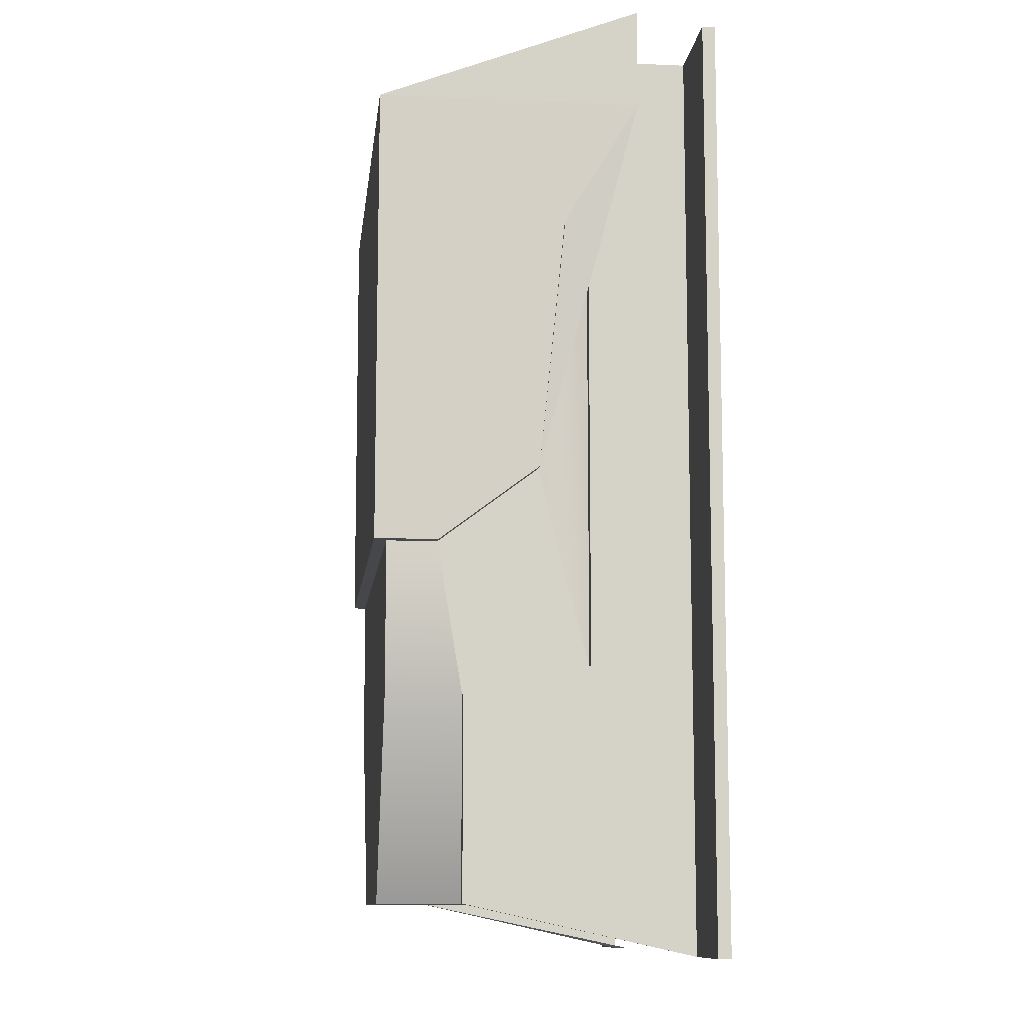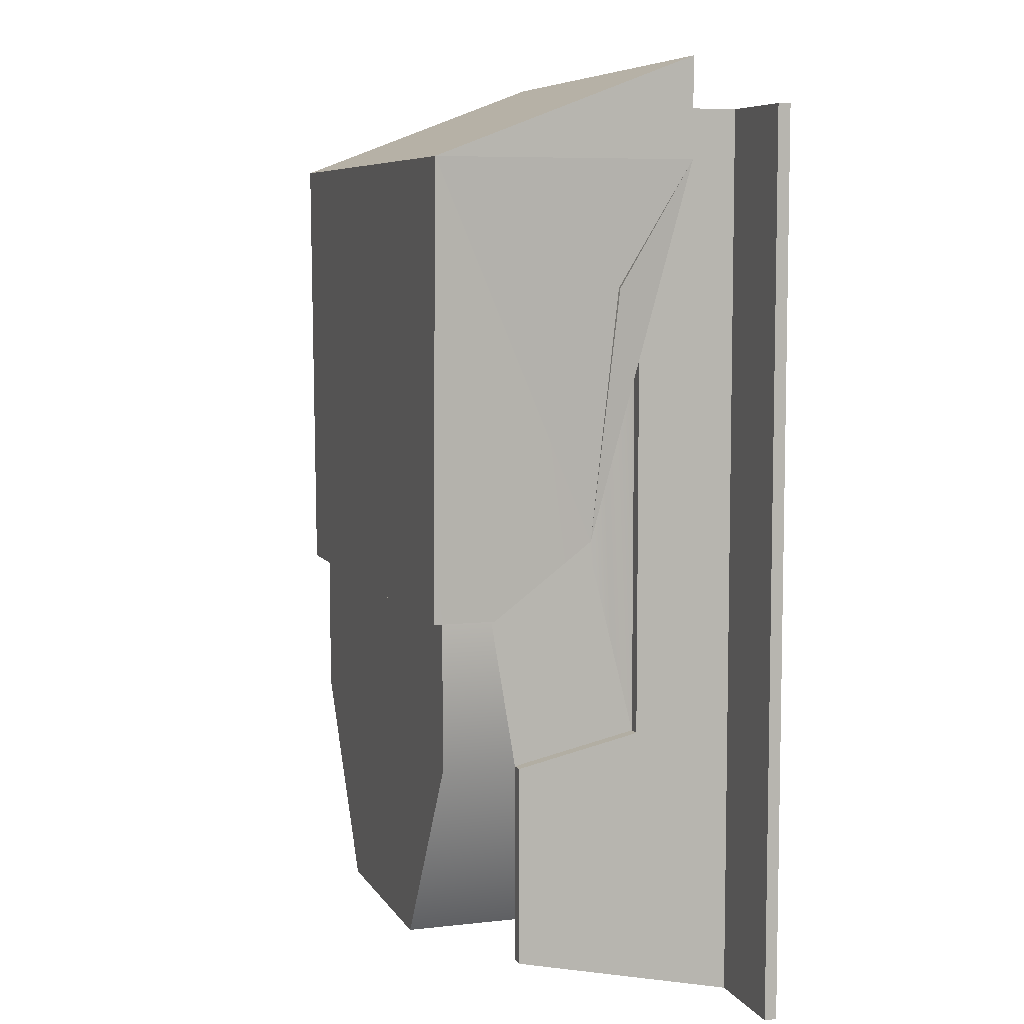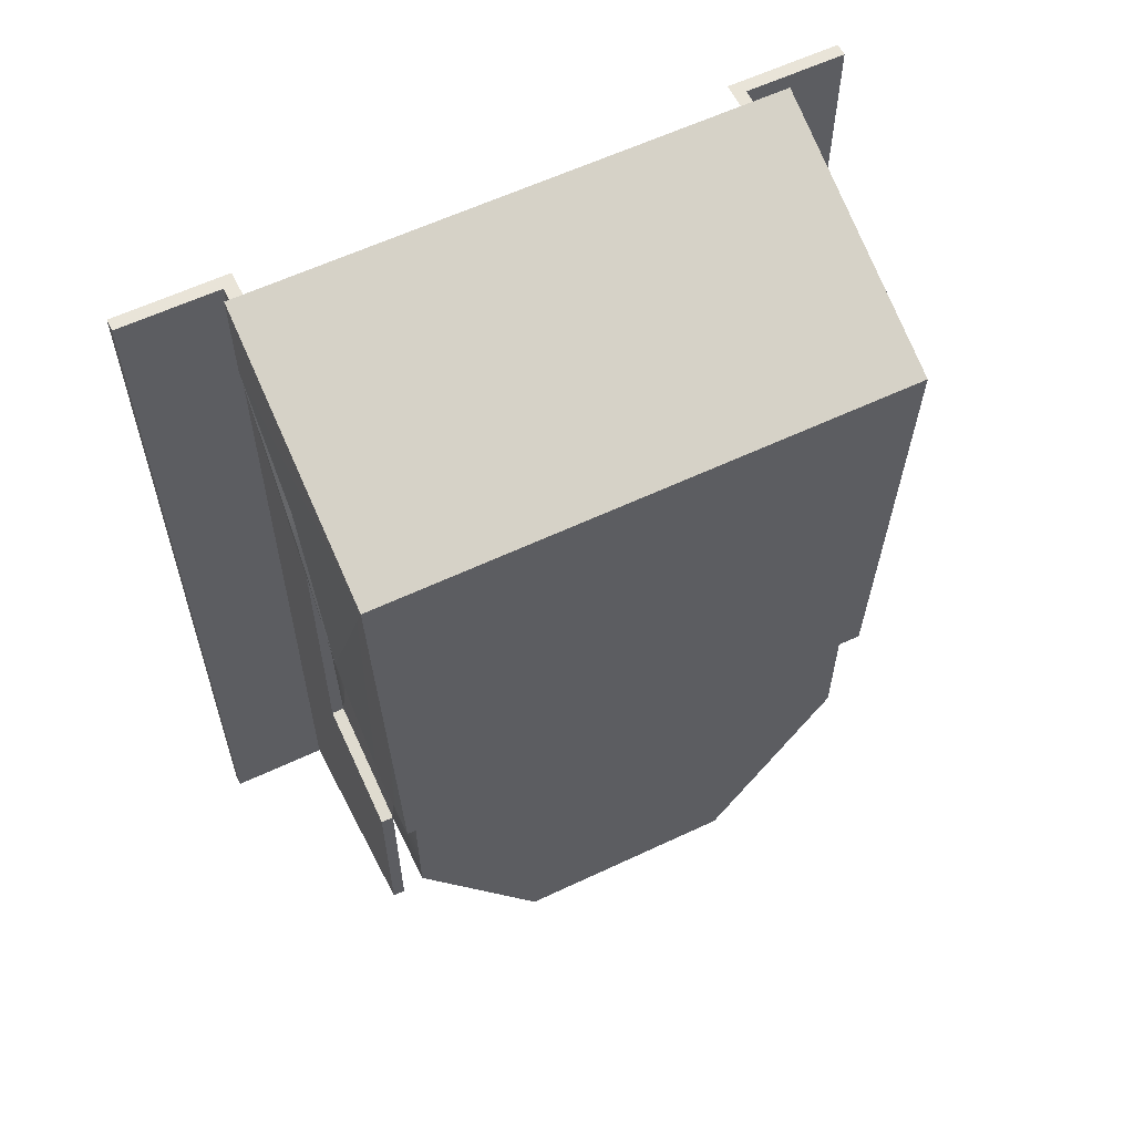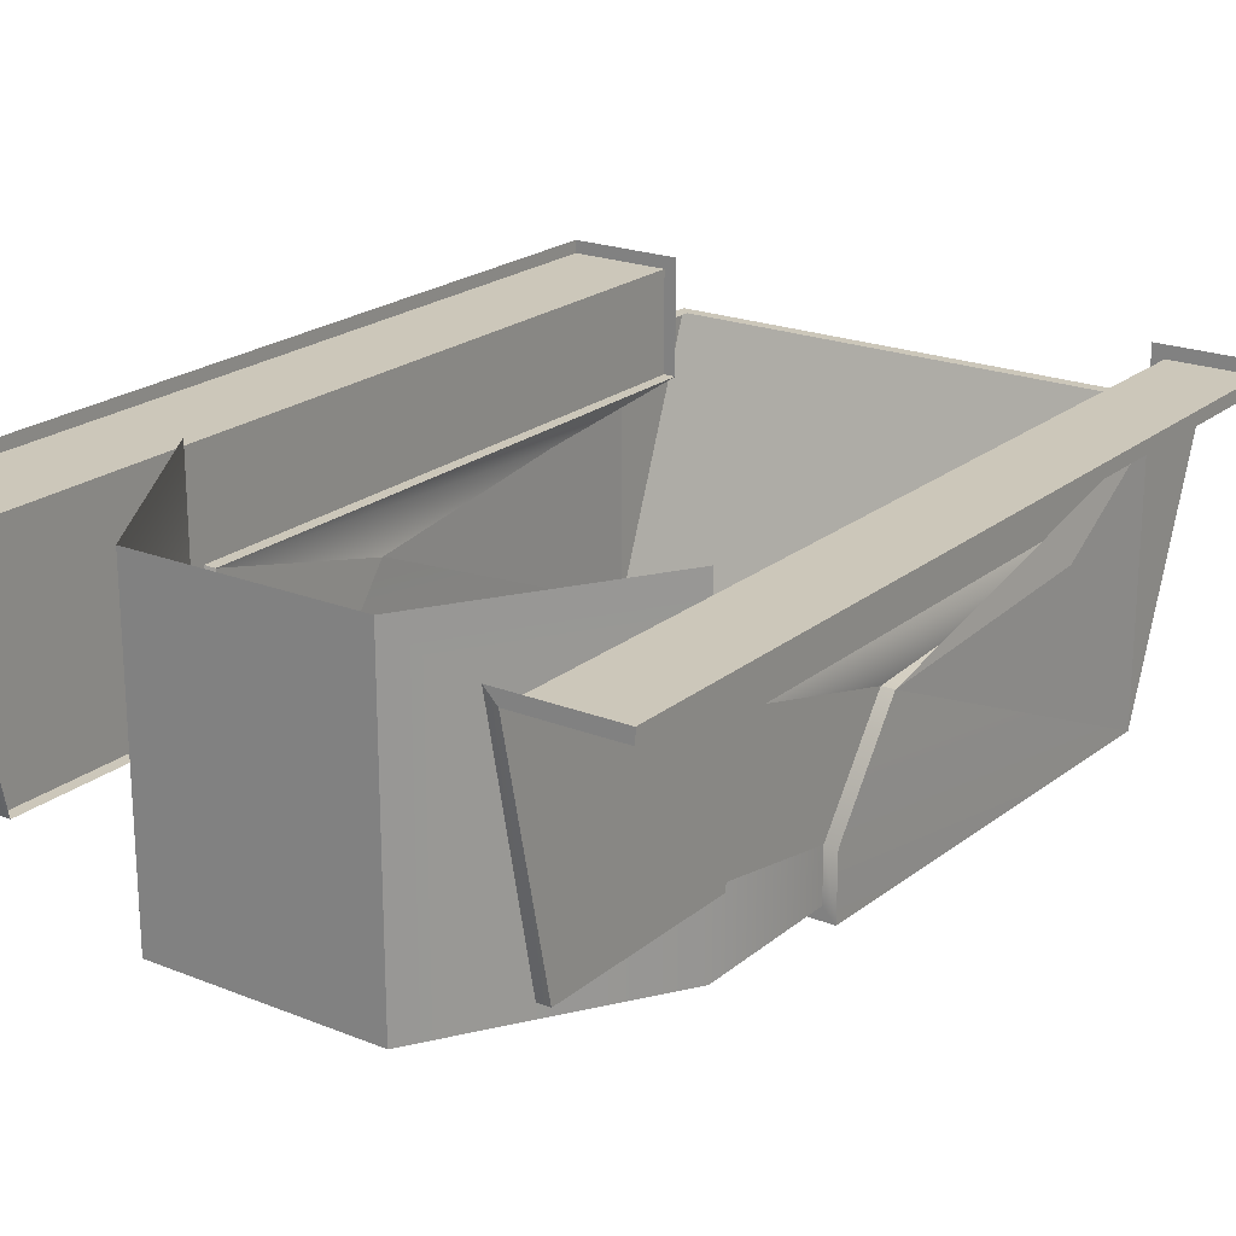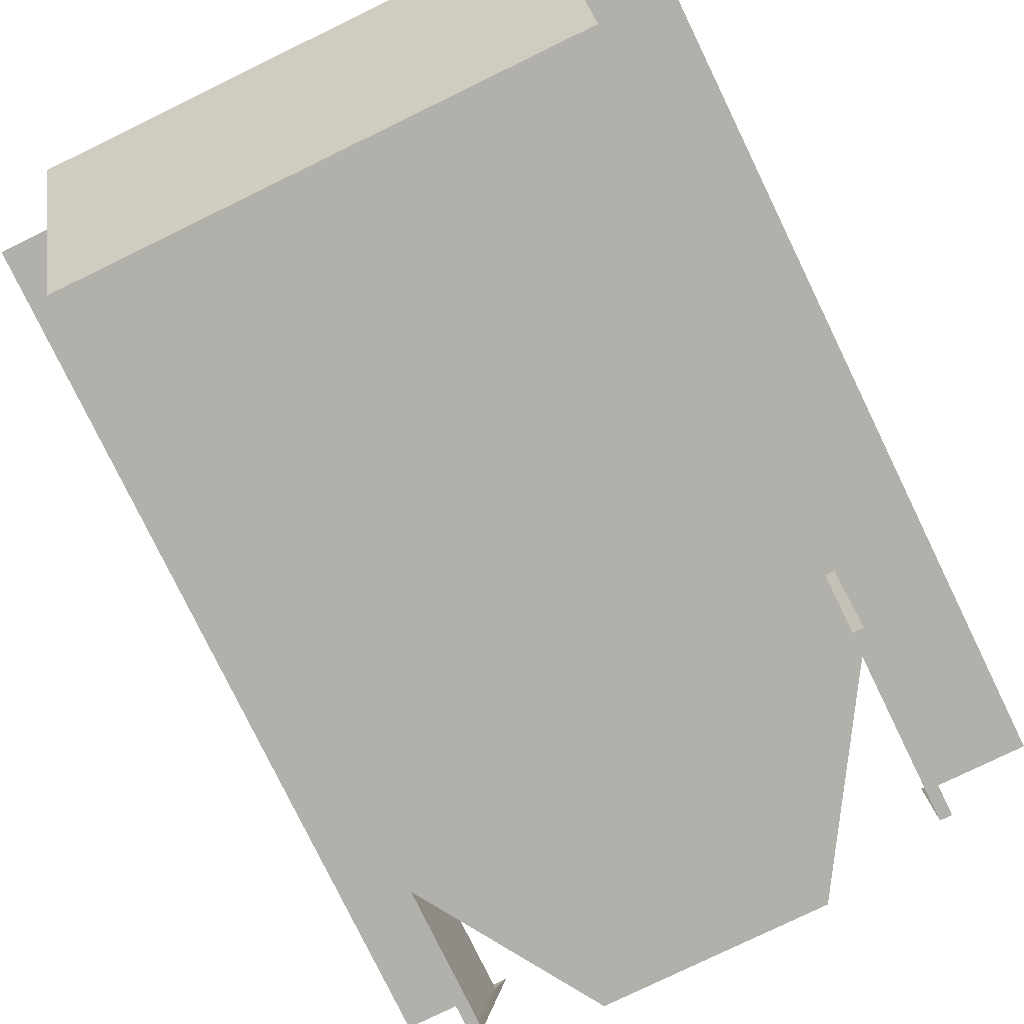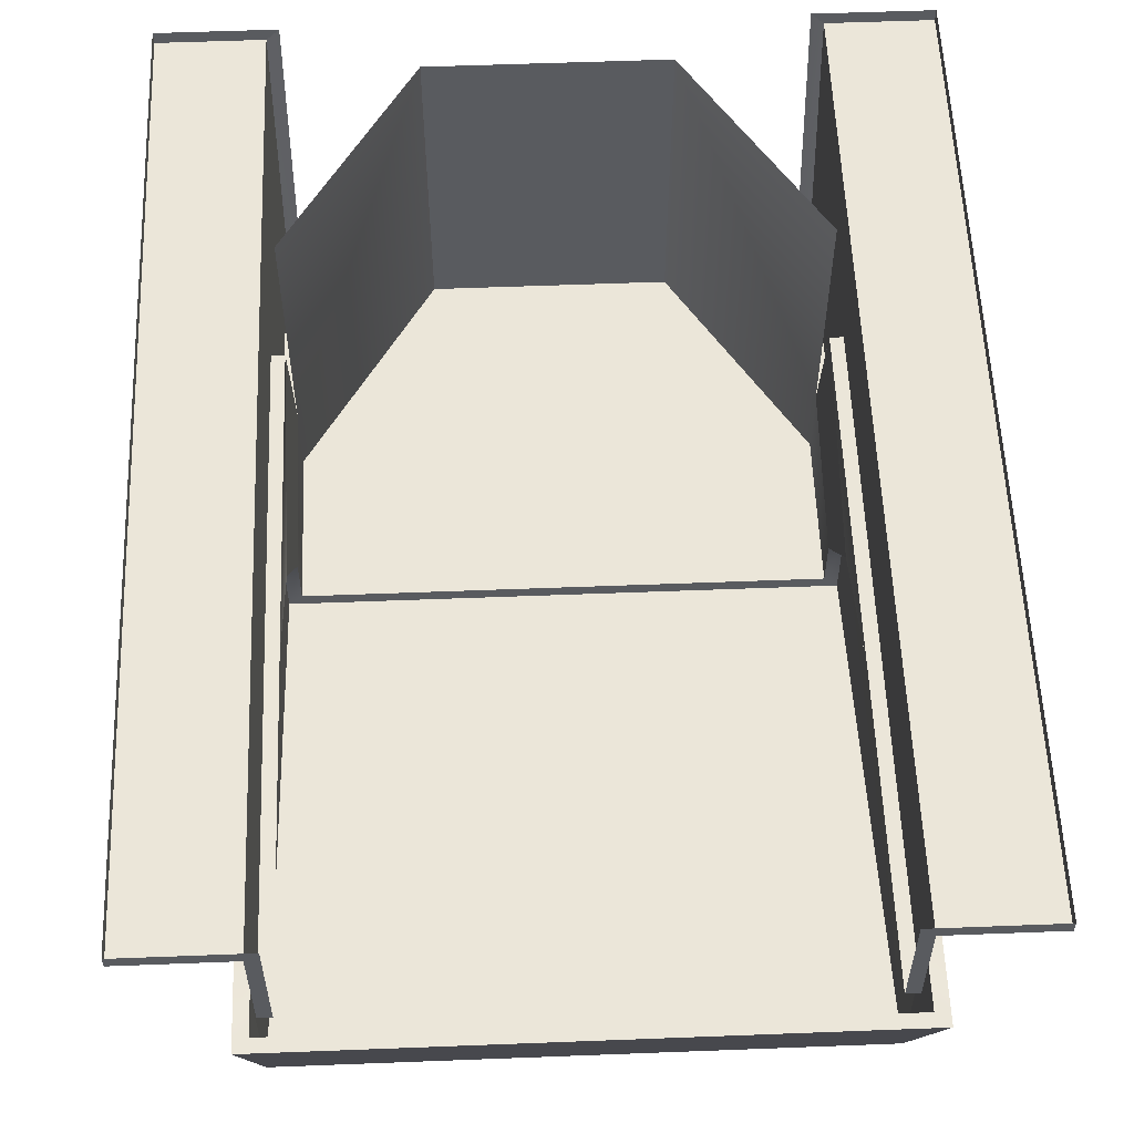
<metadata>
{"format":"obj","ext":"obj","renderer":"f3d","projection":"perspective","resolution":1024,"background":"white","views":[{"elev":-10.5,"azim":83.7,"up":"+Z"},{"elev":7.1,"azim":71.8,"up":"+Z"},{"elev":60.0,"azim":-25.8,"up":"+Z"},{"elev":21.3,"azim":-144.6,"up":"+Y"},{"elev":-78.5,"azim":25.9,"up":"+Y"},{"elev":57.1,"azim":-2.3,"up":"+Y"}]}
</metadata>
<code>
o mesh2/mesh2-geometry#mesh2-geometry
v 0.1228 -0.2895 0.08385
v 0.1228 -0.2937 0.3856
v 0.1228 -0.2937 0.08385
v 0.1228 -0.2895 0.3856
v 0.08923 -0.2937 0.08385
v 0.08923 -0.2937 0.3856
v 0.08504 -0.2895 0.08385
v 0.08504 -0.2895 0.3856
v 0.08923 -0.3272 0.3856
v 0.08504 -0.3691 0.1006
v 0.08923 -0.3272 0.177
v 0.08923 -0.3691 0.1006
v 0.08504 -0.3272 0.3856
v 0.08504 -0.3272 0.177
v 0.08923 -0.3691 0.1677
v 0.08504 -0.3691 0.1677
v 0.08923 -0.3356 0.3269
v 0.08504 -0.344 0.2431
v 0.08923 -0.344 0.2431
v 0.08504 -0.3775 0.218
v 0.09342 -0.3356 0.3269
v 0.08504 -0.3943 0.218
v 0.08923 -0.3105 0.3688
v 0.09342 -0.3105 0.3688
v 0.08923 -0.3775 0.218
v 0.08504 -0.3943 0.1677
v 0.09342 -0.3985 0.3688
v -0.07421 -0.3943 0.1677
v 0.04313 -0.2895 0.1006
v 0.08923 -0.3985 0.218
v 0.08923 -0.3105 0.3982
v 0.09342 -0.3105 0.4024
v -0.07421 -0.3943 0.218
v -0.0323 -0.3943 0.1006
v 0.04313 -0.3943 0.1006
v 0.08504 -0.2895 0.1677
v -0.08259 -0.3105 0.4024
v -0.0784 -0.3985 0.218
v -0.07421 -0.3775 0.218
v -0.07421 -0.3691 0.1677
v -0.08259 -0.3985 0.3688
v -0.0323 -0.2895 0.1006
v -0.0784 -0.3105 0.3982
v -0.08259 -0.3105 0.3688
v -0.0784 -0.3775 0.218
v -0.07421 -0.344 0.2431
v -0.07421 -0.2895 0.1677
v -0.0784 -0.3105 0.3688
v -0.0784 -0.344 0.2431
v -0.07421 -0.3272 0.177
v -0.08259 -0.3356 0.3269
v -0.0784 -0.3356 0.3269
v -0.0784 -0.3272 0.177
v -0.07421 -0.3272 0.3856
v -0.0784 -0.3691 0.1677
v -0.0784 -0.3691 0.1006
v -0.0784 -0.3272 0.3856
v -0.0784 -0.2937 0.08385
v -0.07421 -0.3691 0.1006
v -0.0784 -0.2937 0.3856
v -0.07421 -0.2895 0.3856
v -0.1119 -0.2937 0.08385
v -0.07421 -0.2895 0.08385
v -0.1119 -0.2895 0.3856
v -0.1119 -0.2937 0.3856
v -0.1119 -0.2895 0.08385
f 1 2 3
f 2 1 4
f 3 2 1
f 4 1 2
f 2 5 3
f 3 5 2
f 1 5 3
f 3 5 1
f 4 6 2
f 2 6 4
f 5 2 6
f 6 2 5
f 5 1 7
f 7 1 5
f 6 4 8
f 8 4 6
f 9 5 6
f 6 5 9
f 5 10 7
f 7 10 5
f 8 9 6
f 6 9 8
f 5 9 11
f 11 9 5
f 12 10 5
f 5 10 12
f 9 8 13
f 13 8 9
f 9 14 11
f 11 14 9
f 15 5 11
f 11 5 15
f 15 10 12
f 12 10 15
f 5 15 12
f 12 15 5
f 14 9 13
f 13 9 14
f 14 15 11
f 11 15 14
f 10 15 16
f 16 15 10
f 13 17 14
f 14 17 13
f 15 14 16
f 16 14 15
f 14 17 18
f 18 17 14
f 18 16 14
f 14 16 18
f 17 19 18
f 18 19 17
f 16 18 20
f 20 18 16
f 19 17 21
f 21 17 19
f 19 20 18
f 18 20 19
f 22 16 20
f 20 16 22
f 23 21 17
f 17 21 23
f 24 21 19
f 19 21 24
f 20 19 25
f 25 19 20
f 16 22 26
f 26 22 16
f 25 22 20
f 20 22 25
f 21 23 24
f 24 23 21
f 24 19 27
f 27 19 24
f 19 25 27
f 27 25 19
f 22 28 26
f 26 28 22
f 26 29 16
f 16 29 26
f 22 25 30
f 30 25 22
f 31 24 23
f 23 24 31
f 24 27 32
f 32 27 24
f 25 30 27
f 27 30 25
f 28 22 33
f 33 22 28
f 34 26 28
f 28 26 34
f 29 26 35
f 35 26 29
f 16 29 36
f 36 29 16
f 33 30 22
f 22 30 33
f 24 31 32
f 32 31 24
f 37 27 32
f 32 27 37
f 27 38 30
f 30 38 27
f 27 38 30
f 30 38 27
f 39 28 33
f 33 28 39
f 26 34 35
f 35 34 26
f 40 34 28
f 28 34 40
f 34 29 35
f 35 29 34
f 30 33 38
f 38 33 30
f 31 37 32
f 32 37 31
f 27 37 41
f 41 37 27
f 38 27 41
f 41 27 38
f 38 27 41
f 41 27 38
f 28 39 40
f 40 39 28
f 38 39 33
f 33 39 38
f 34 40 42
f 42 40 34
f 29 34 42
f 42 34 29
f 37 31 43
f 43 31 37
f 44 41 37
f 37 41 44
f 45 38 41
f 41 38 45
f 46 40 39
f 39 40 46
f 39 38 45
f 45 38 39
f 42 40 47
f 47 40 42
f 48 37 43
f 43 37 48
f 44 49 41
f 41 49 44
f 37 48 44
f 44 48 37
f 49 45 41
f 41 45 49
f 40 46 50
f 50 46 40
f 45 46 39
f 39 46 45
f 44 51 49
f 49 51 44
f 52 44 48
f 48 44 52
f 46 45 49
f 49 45 46
f 50 46 52
f 52 46 50
f 53 40 50
f 50 40 53
f 44 52 51
f 51 52 44
f 51 46 49
f 49 46 51
f 46 51 52
f 52 51 46
f 50 52 54
f 54 52 50
f 40 53 55
f 55 53 40
f 54 53 50
f 50 53 54
f 53 56 55
f 55 56 53
f 56 40 55
f 55 40 56
f 53 54 57
f 57 54 53
f 56 53 58
f 58 53 56
f 40 56 59
f 59 56 40
f 54 60 57
f 57 60 54
f 60 53 57
f 57 53 60
f 53 60 58
f 58 60 53
f 59 56 58
f 58 56 59
f 60 54 61
f 61 54 60
f 60 62 58
f 58 62 60
f 59 58 63
f 63 58 59
f 64 60 61
f 61 60 64
f 62 60 65
f 65 60 62
f 58 66 62
f 62 66 58
f 66 58 63
f 63 58 66
f 60 64 65
f 65 64 60
f 64 62 65
f 65 62 64
f 62 64 66
f 66 64 62

</code>
